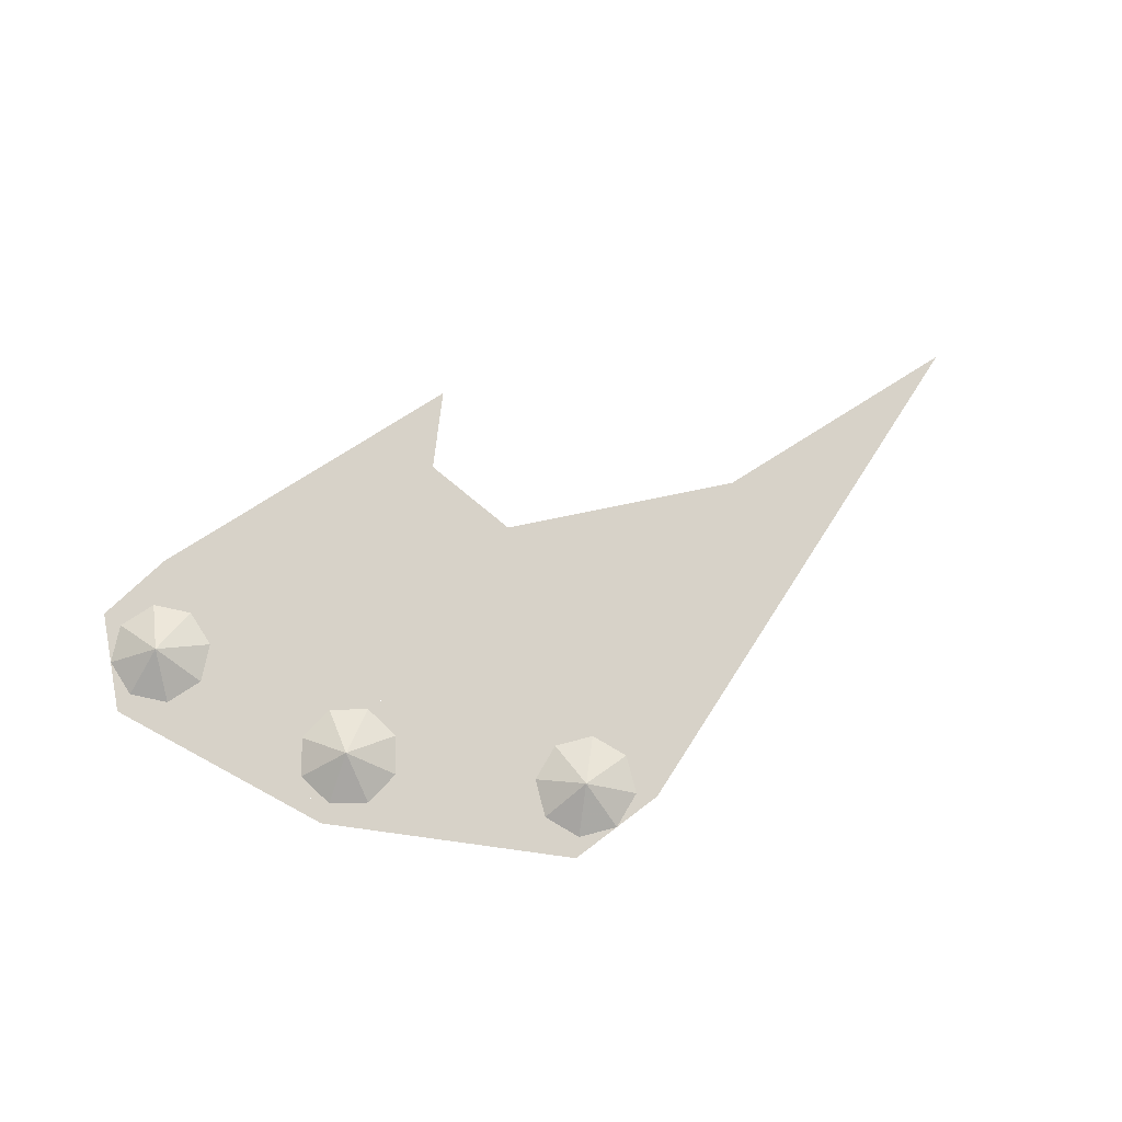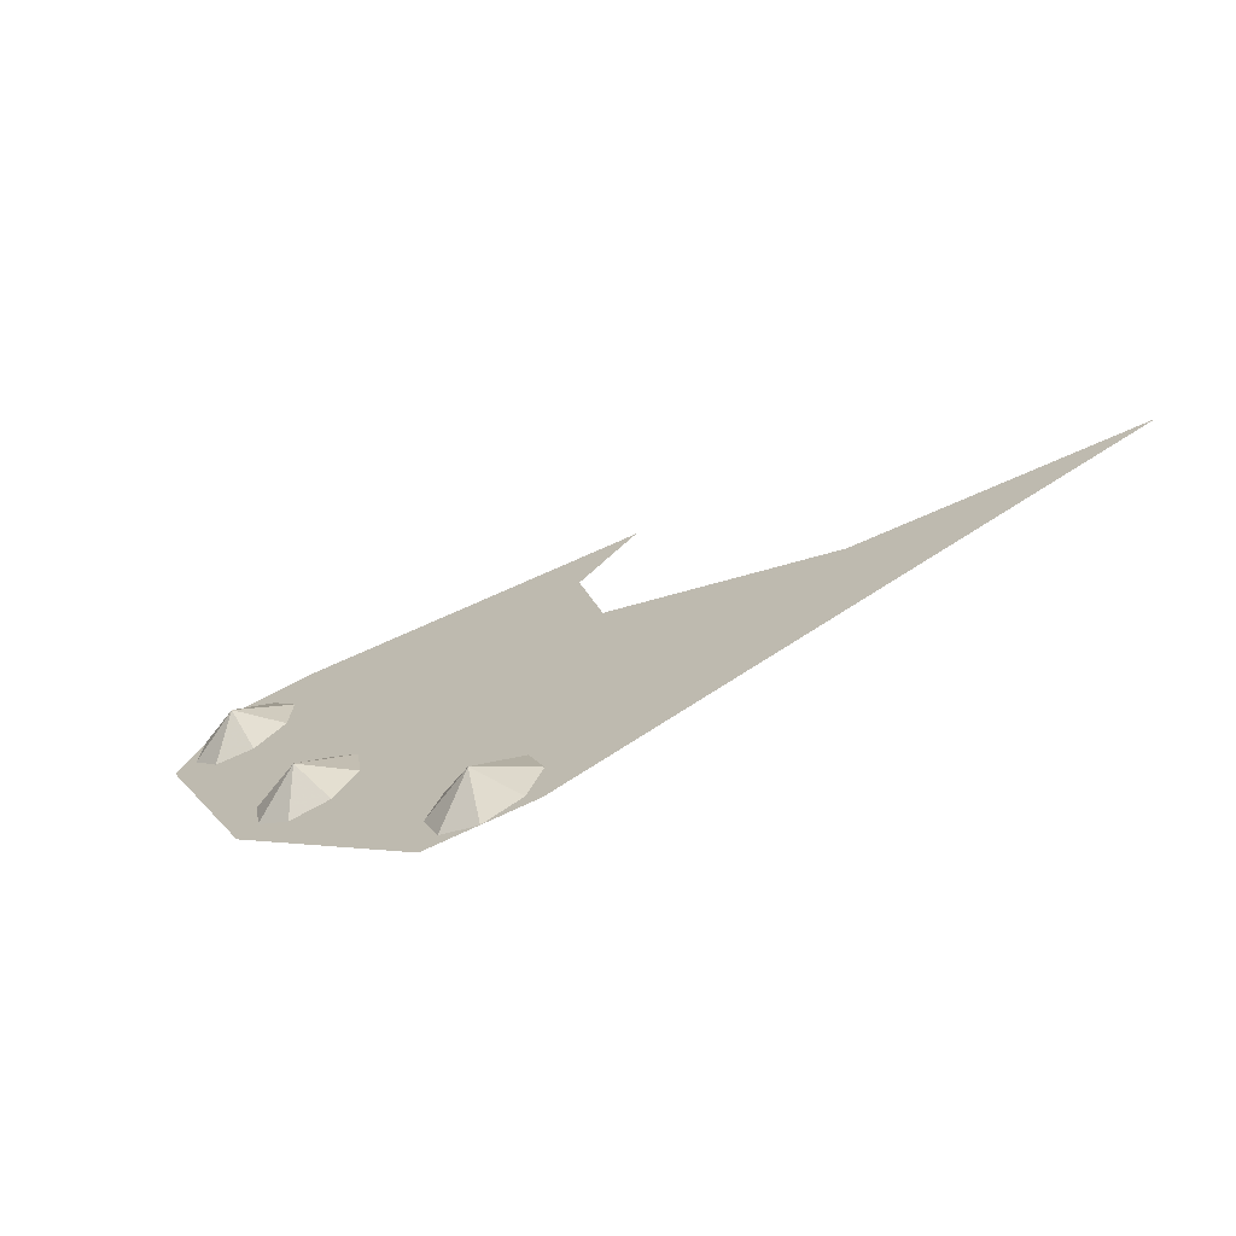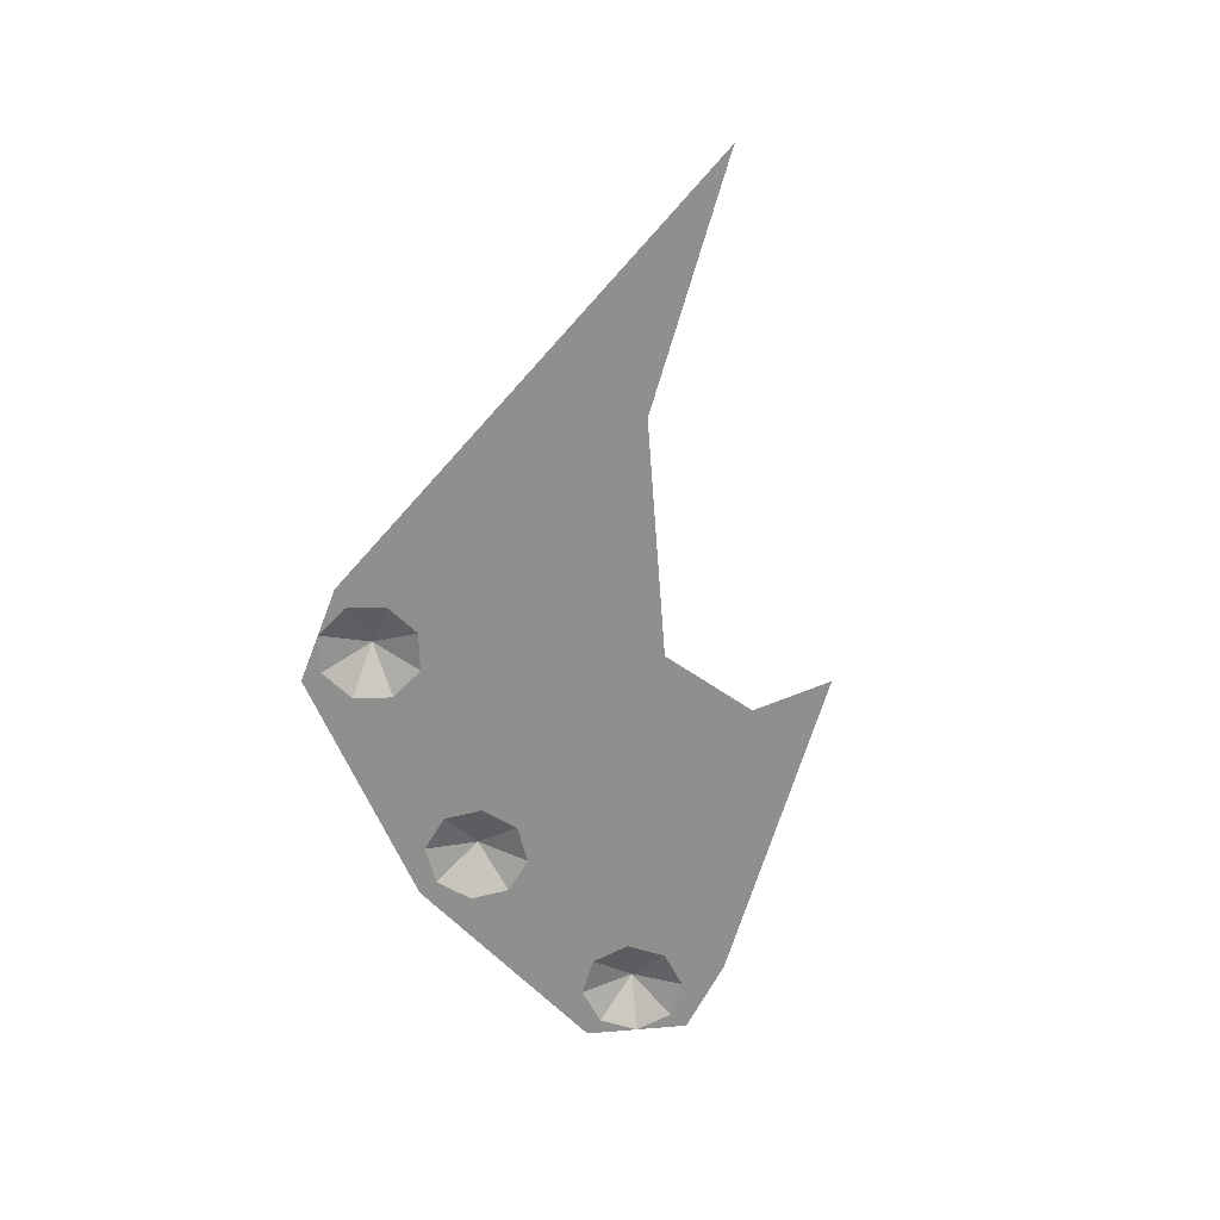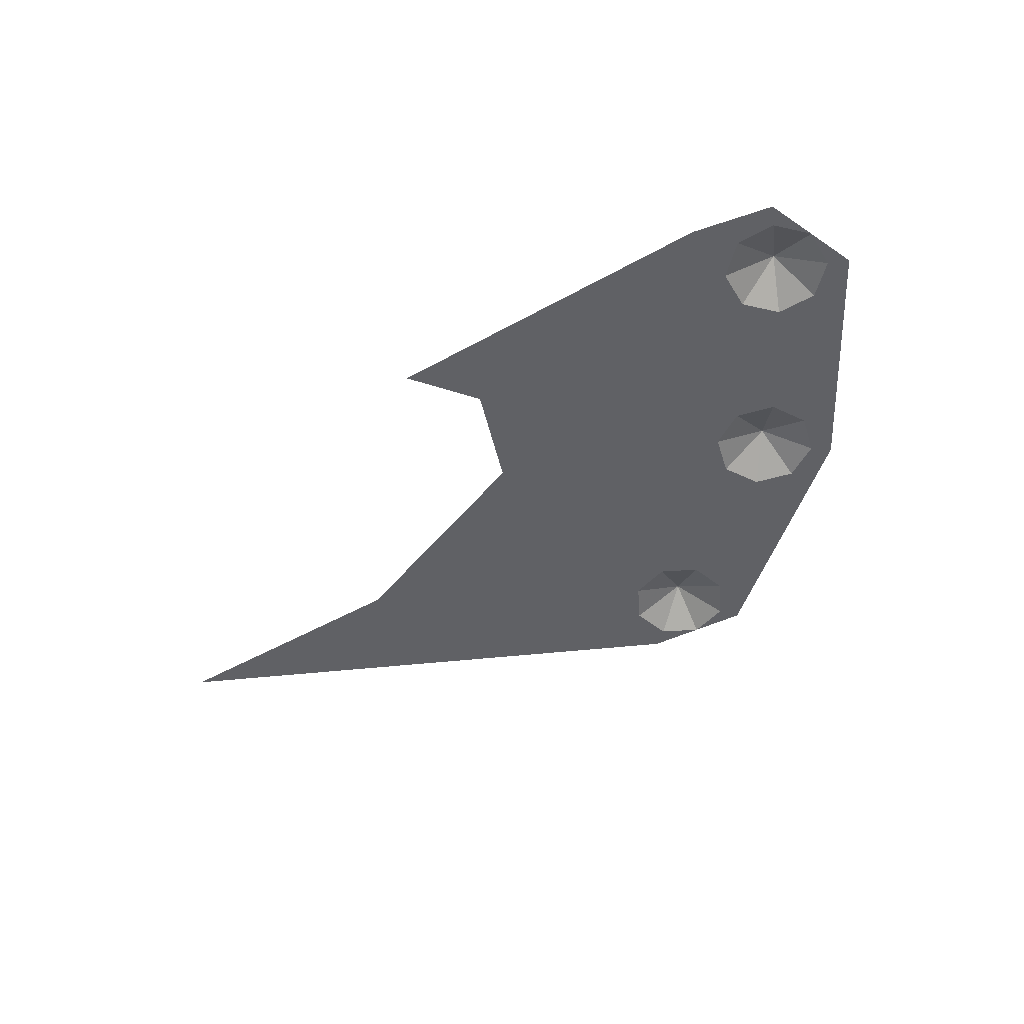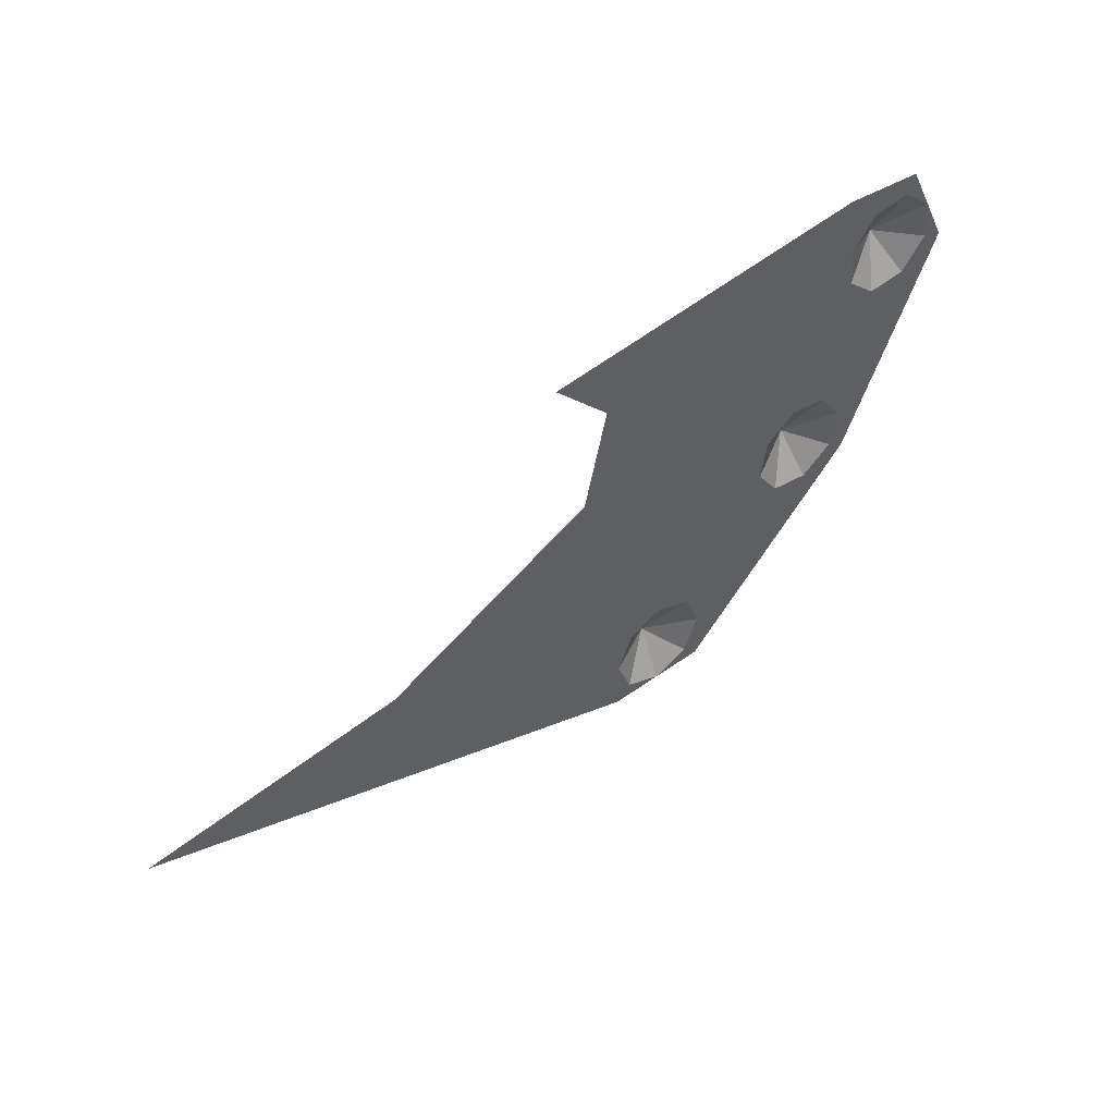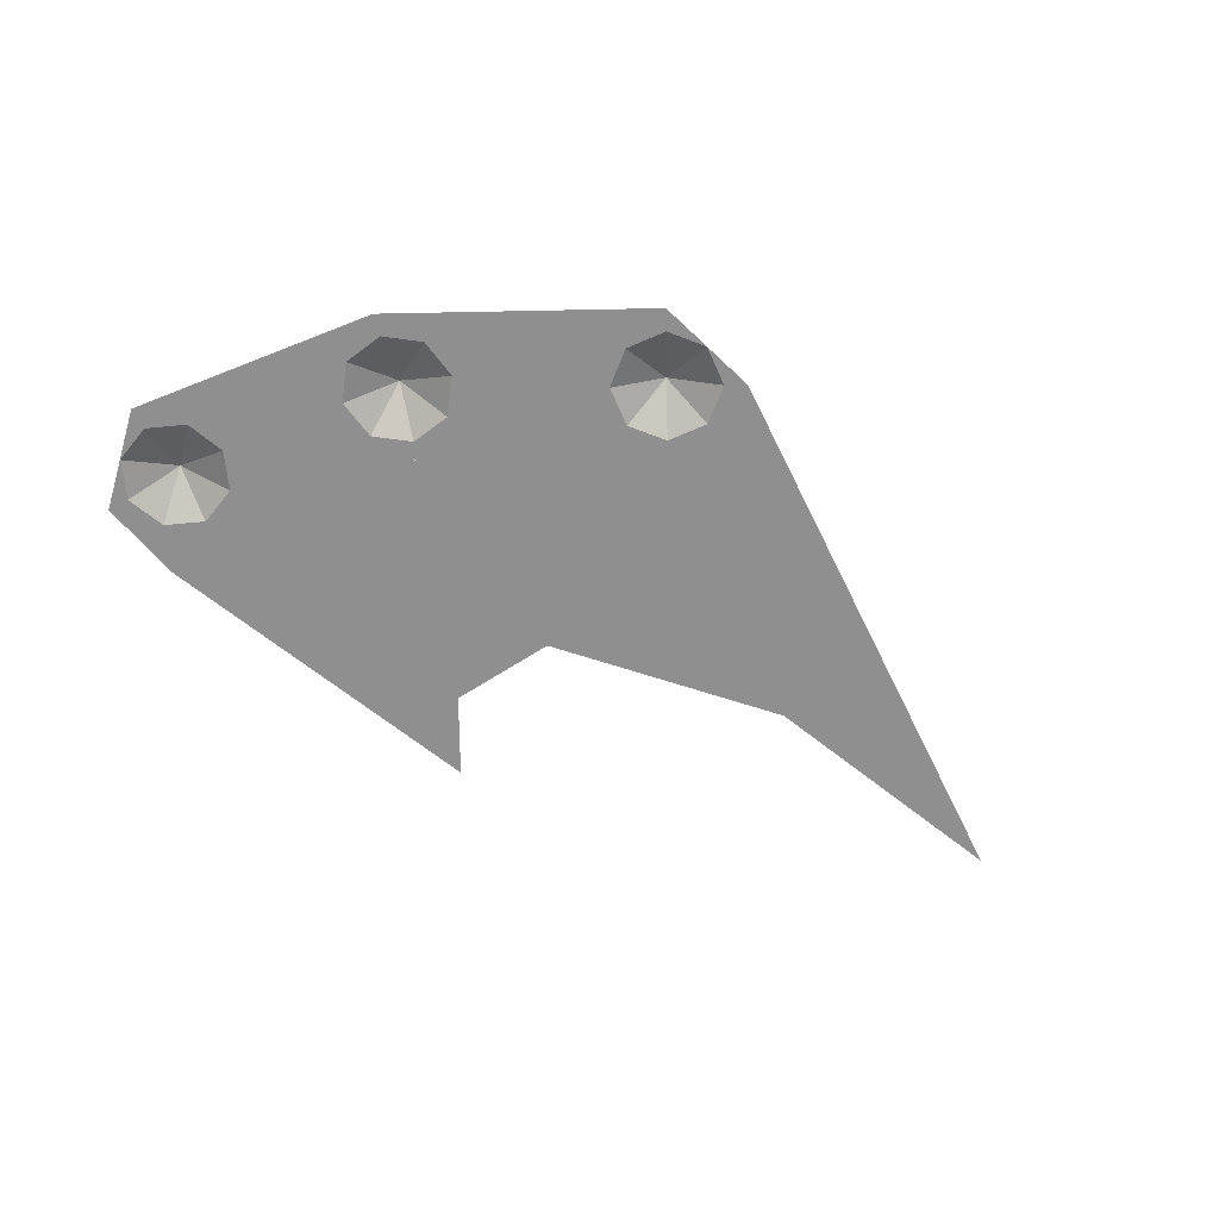
<metadata>
{"format":"obj","ext":"obj","renderer":"f3d","projection":"perspective","resolution":1024,"background":"white","views":[{"elev":77.3,"azim":-37.1,"up":"+Z"},{"elev":-68.4,"azim":26.2,"up":"+Y"},{"elev":-65.3,"azim":68.9,"up":"+Z"},{"elev":-50.4,"azim":-153.3,"up":"+Z"},{"elev":47.7,"azim":140.7,"up":"+Y"},{"elev":-65.4,"azim":-43.7,"up":"+Z"}]}
</metadata>
<code>
v 0 -0.875 -0.275
v -0.03535 -0.8396 -0.3
v 0 -0.825 -0.3
v 0 -0.875 -0.275
v -0.05 -0.875 -0.3
v -0.03535 -0.8396 -0.3
v 0 -0.875 -0.275
v -0.03535 -0.9104 -0.3
v -0.05 -0.875 -0.3
v 0 -0.875 -0.275
v 0 -0.925 -0.3
v -0.03535 -0.9104 -0.3
v 0 -0.875 -0.275
v 0.03535 -0.9104 -0.3
v 0 -0.925 -0.3
v 0 -0.875 -0.275
v 0.05 -0.875 -0.3
v 0.03535 -0.9104 -0.3
v 0 -0.875 -0.275
v 0.03535 -0.8396 -0.3
v 0.05 -0.875 -0.3
v 0 -0.875 -0.275
v 0 -0.825 -0.3
v 0.03535 -0.8396 -0.3
v -0.05 -0.825 -0.3
v -0.03535 -0.8396 -0.3
v 0 -0.825 -0.3
v -0.05 -0.825 -0.3
v -0.05 -0.875 -0.3
v -0.03535 -0.8396 -0.3
v -0.05 -0.925 -0.3
v -0.03535 -0.9104 -0.3
v -0.05 -0.875 -0.3
v -0.05 -0.925 -0.3
v 0 -0.925 -0.3
v -0.03535 -0.9104 -0.3
v 0.05 -0.925 -0.3
v 0.03535 -0.9104 -0.3
v 0 -0.925 -0.3
v 0.05 -0.925 -0.3
v 0.05 -0.875 -0.3
v 0.03535 -0.9104 -0.3
v 0.05 -0.825 -0.3
v 0.03535 -0.8396 -0.3
v 0.05 -0.875 -0.3
v 0.05 -0.825 -0.3
v 0 -0.825 -0.3
v 0.03535 -0.8396 -0.3
v -0.1683 -0.7103 -0.275
v -0.1946 -0.6678 -0.3
v -0.1568 -0.6617 -0.3
v -0.1683 -0.7103 -0.275
v -0.217 -0.6988 -0.3
v -0.1946 -0.6678 -0.3
v -0.1683 -0.7103 -0.275
v -0.2109 -0.7366 -0.3
v -0.217 -0.6988 -0.3
v -0.1683 -0.7103 -0.275
v -0.1799 -0.759 -0.3
v -0.2109 -0.7366 -0.3
v -0.1683 -0.7103 -0.275
v -0.1421 -0.7529 -0.3
v -0.1799 -0.759 -0.3
v -0.1683 -0.7103 -0.275
v -0.1197 -0.7219 -0.3
v -0.1421 -0.7529 -0.3
v -0.1683 -0.7103 -0.275
v -0.1258 -0.6841 -0.3
v -0.1197 -0.7219 -0.3
v -0.1683 -0.7103 -0.275
v -0.1568 -0.6617 -0.3
v -0.1258 -0.6841 -0.3
v -0.2055 -0.6501 -0.3
v -0.1946 -0.6678 -0.3
v -0.1568 -0.6617 -0.3
v -0.2055 -0.6501 -0.3
v -0.217 -0.6988 -0.3
v -0.1946 -0.6678 -0.3
v -0.2285 -0.7474 -0.3
v -0.2109 -0.7366 -0.3
v -0.217 -0.6988 -0.3
v -0.2285 -0.7474 -0.3
v -0.1799 -0.759 -0.3
v -0.2109 -0.7366 -0.3
v -0.1312 -0.7705 -0.3
v -0.1421 -0.7529 -0.3
v -0.1799 -0.759 -0.3
v -0.1312 -0.7705 -0.3
v -0.1197 -0.7219 -0.3
v -0.1421 -0.7529 -0.3
v -0.1082 -0.6732 -0.3
v -0.1258 -0.6841 -0.3
v -0.1197 -0.7219 -0.3
v -0.1082 -0.6732 -0.3
v -0.1568 -0.6617 -0.3
v -0.1258 -0.6841 -0.3
v -0.2581 -0.5138 -0.275
v -0.2738 -0.4664 -0.3
v -0.2356 -0.4692 -0.3
v -0.2581 -0.5138 -0.275
v -0.3027 -0.4914 -0.3
v -0.2738 -0.4664 -0.3
v -0.2581 -0.5138 -0.275
v -0.3055 -0.5296 -0.3
v -0.3027 -0.4914 -0.3
v -0.2581 -0.5138 -0.275
v -0.2805 -0.5585 -0.3
v -0.3055 -0.5296 -0.3
v -0.2581 -0.5138 -0.275
v -0.2423 -0.5613 -0.3
v -0.2805 -0.5585 -0.3
v -0.2581 -0.5138 -0.275
v -0.2134 -0.5363 -0.3
v -0.2423 -0.5613 -0.3
v -0.2581 -0.5138 -0.275
v -0.2106 -0.4981 -0.3
v -0.2134 -0.5363 -0.3
v -0.2581 -0.5138 -0.275
v -0.2356 -0.4692 -0.3
v -0.2106 -0.4981 -0.3
v -0.2803 -0.4467 -0.3
v -0.2738 -0.4664 -0.3
v -0.2356 -0.4692 -0.3
v -0.2803 -0.4467 -0.3
v -0.3027 -0.4914 -0.3
v -0.2738 -0.4664 -0.3
v -0.3252 -0.5361 -0.3
v -0.3055 -0.5296 -0.3
v -0.3027 -0.4914 -0.3
v -0.3252 -0.5361 -0.3
v -0.2805 -0.5585 -0.3
v -0.3055 -0.5296 -0.3
v -0.2358 -0.581 -0.3
v -0.2423 -0.5613 -0.3
v -0.2805 -0.5585 -0.3
v -0.2358 -0.581 -0.3
v -0.2134 -0.5363 -0.3
v -0.2423 -0.5613 -0.3
v -0.1909 -0.4916 -0.3
v -0.2106 -0.4981 -0.3
v -0.2134 -0.5363 -0.3
v -0.1909 -0.4916 -0.3
v -0.2356 -0.4692 -0.3
v -0.2106 -0.4981 -0.3
v -0.2358 -0.581 -0.3
v -0.1082 -0.6732 -0.3
v -0.2055 -0.6501 -0.3
v -0.1312 -0.7705 -0.3
v -0.05 -0.825 -0.3
v -0.05 -0.925 -0.3
v -0.2285 -0.7474 -0.3
v -0.05 -0.825 -0.3
v -0.1312 -0.7705 -0.3
v -0.1082 -0.6732 -0.3
v -0.3252 -0.5361 -0.3
v -0.2358 -0.581 -0.3
v -0.2055 -0.6501 -0.3
v -0.2285 -0.7474 -0.3
v -0.2016 -0.4383 -0.3
v 0.1273 -0.4654 -0.3
v -0.1909 -0.4916 -0.3
v -0.2803 -0.4467 -0.3
v 0.07242 -0.5224 -0.3
v 0.09549 -0.6197 -0.3
v -0.1082 -0.6732 -0.3
v -0.2358 -0.581 -0.3
v -0.1082 -0.6732 -0.3
v 0.09549 -0.6197 -0.3
v 0.05 -0.825 -0.3
v -0.05 -0.825 -0.3
v 0.09549 -0.6197 -0.3
v 0.3054 -0.7195 -0.3
v 0.05 -0.825 -0.3
v 0.05 -0.825 -0.3
v 0.3054 -0.7195 -0.3
v 0.5563 -0.7407 -0.3
v 0.05 -0.925 -0.3
v -0.2358 -0.581 -0.3
v -0.1909 -0.4916 -0.3
v 0.1273 -0.4654 -0.3
v 0.07242 -0.5224 -0.3
g mesh7398844
f 1 2 3
f 4 5 6
f 7 8 9
f 10 11 12
f 13 14 15
f 16 17 18
f 19 20 21
f 22 23 24
g mesh7398846
f 25 27 26
f 28 30 29
f 31 33 32
f 34 36 35
f 37 39 38
f 40 42 41
f 43 45 44
f 46 48 47
g mesh7398849
f 49 50 51
f 52 53 54
f 55 56 57
f 58 59 60
f 61 62 63
f 64 65 66
f 67 68 69
f 70 71 72
g mesh7398851
f 73 75 74
f 76 78 77
f 79 81 80
f 82 84 83
f 85 87 86
f 88 90 89
f 91 93 92
f 94 96 95
g mesh7398854
f 97 98 99
f 100 101 102
f 103 104 105
f 106 107 108
f 109 110 111
f 112 113 114
f 115 116 117
f 118 119 120
g mesh7398856
f 121 123 122
f 124 126 125
f 127 129 128
f 130 132 131
f 133 135 134
f 136 138 137
f 139 141 140
f 142 144 143
g mesh7398858
f 145 146 147
f 148 149 150
f 150 151 148
f 152 153 154
f 155 156 157
f 157 158 155
f 159 160 161
f 161 162 159
f 163 164 165
f 165 166 163
f 167 168 169
f 169 170 167
f 171 172 173
f 174 175 176
f 176 177 174
f 178 179 180
f 180 181 178

</code>
